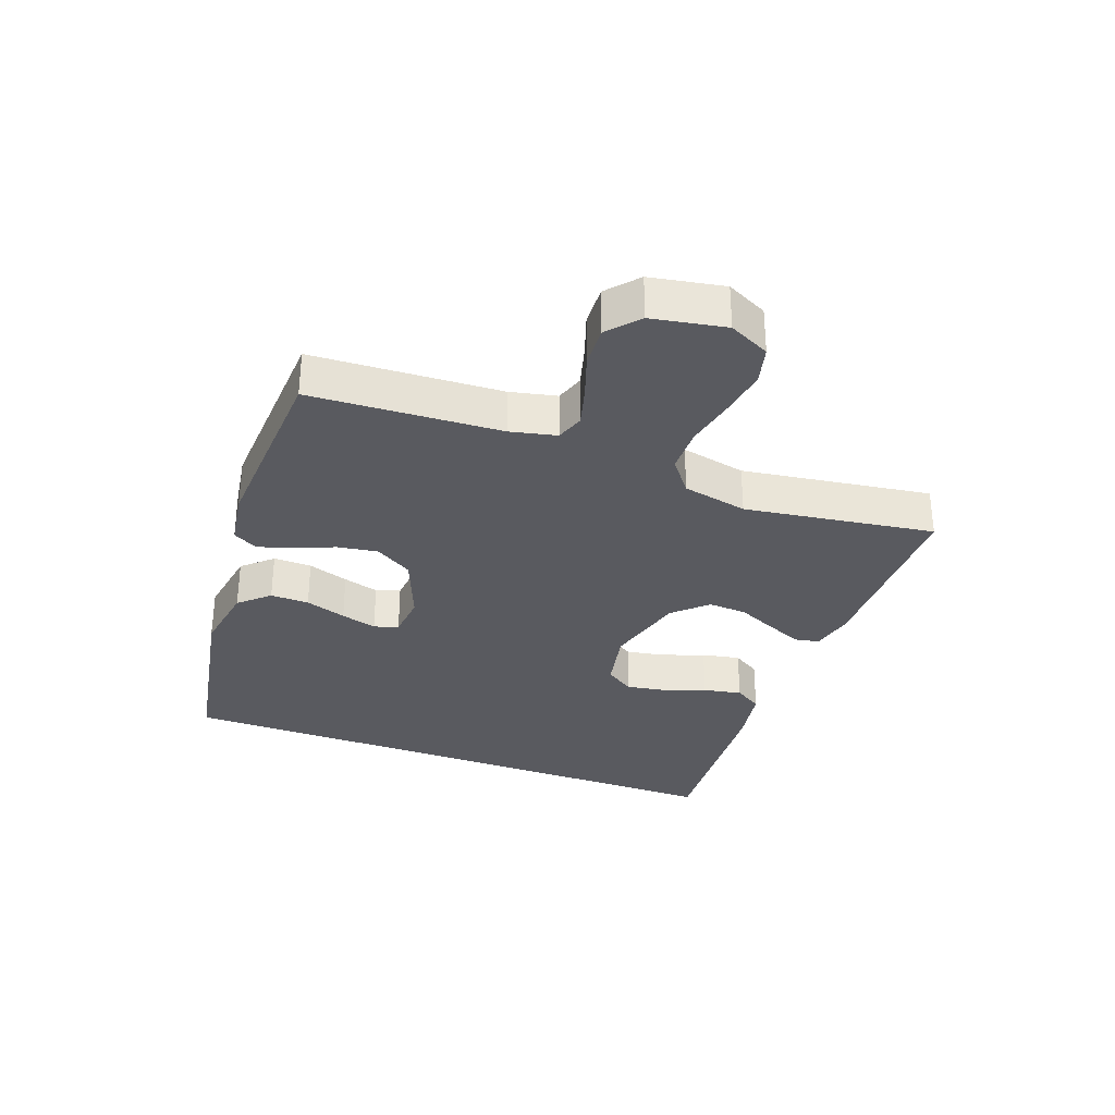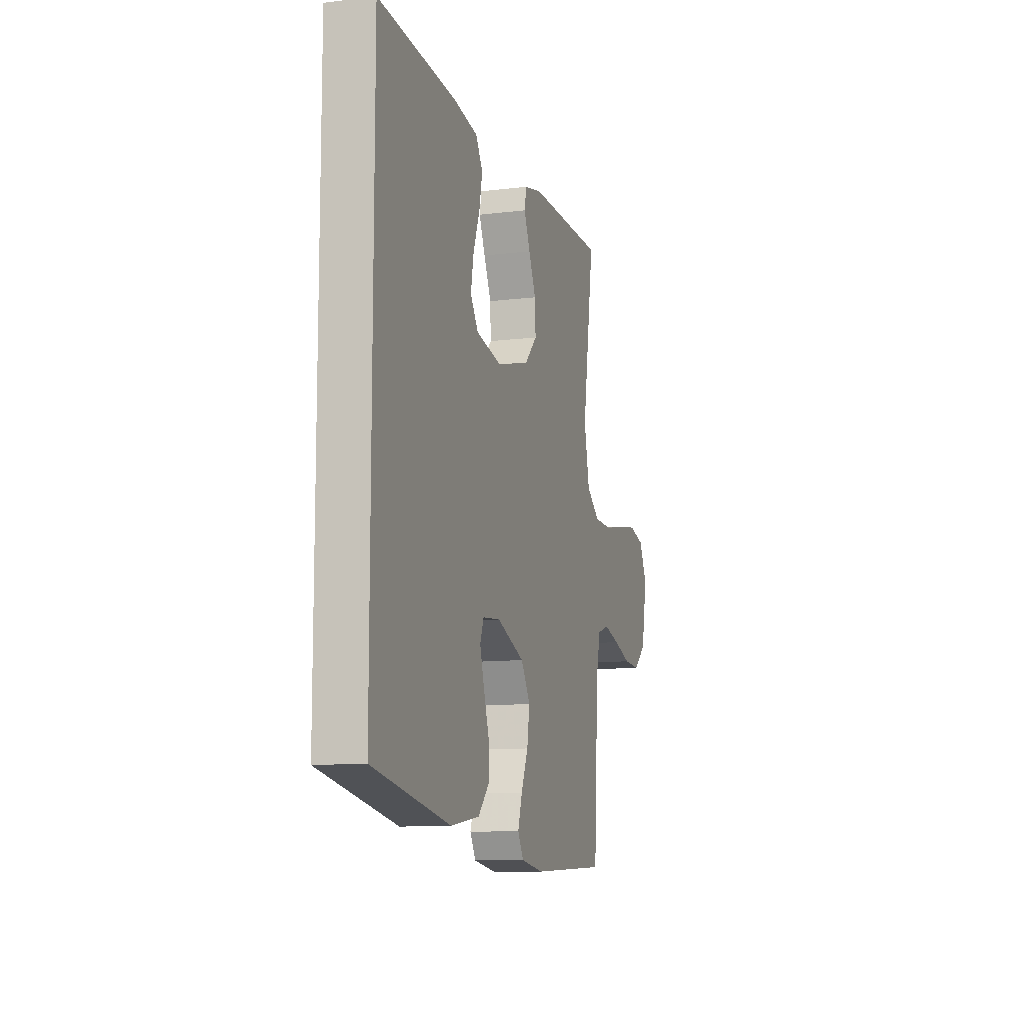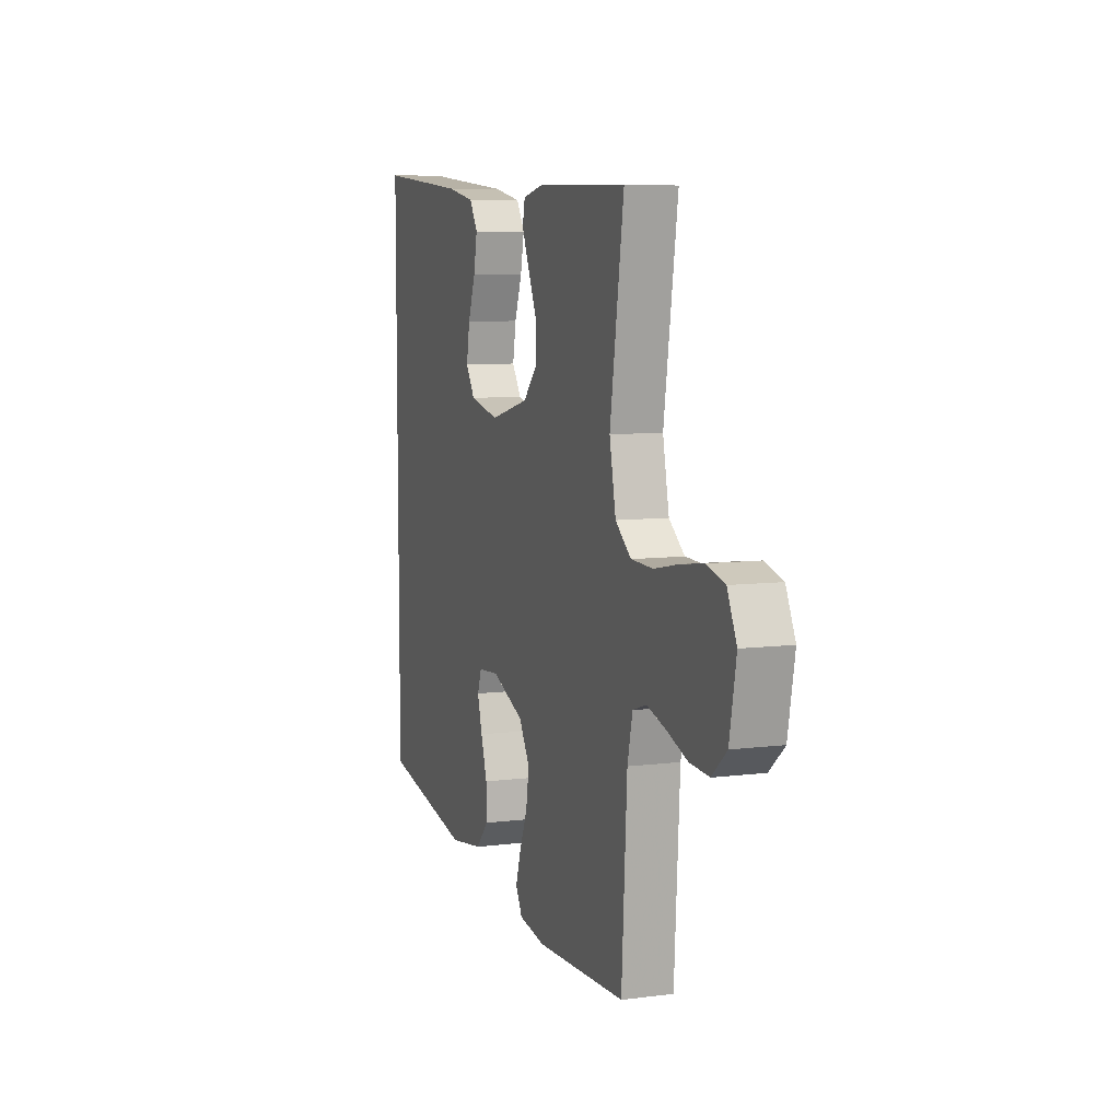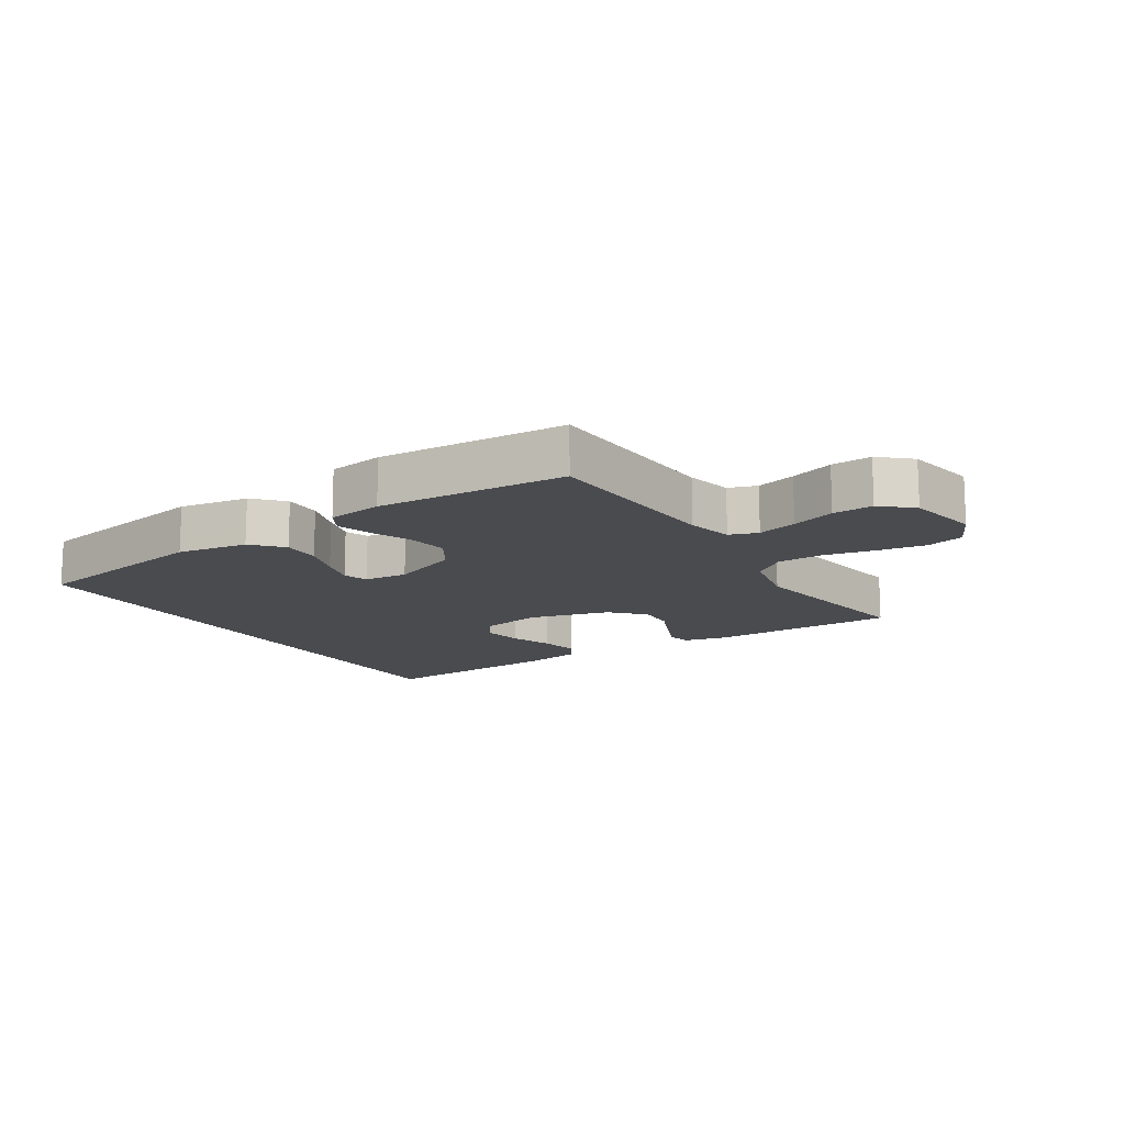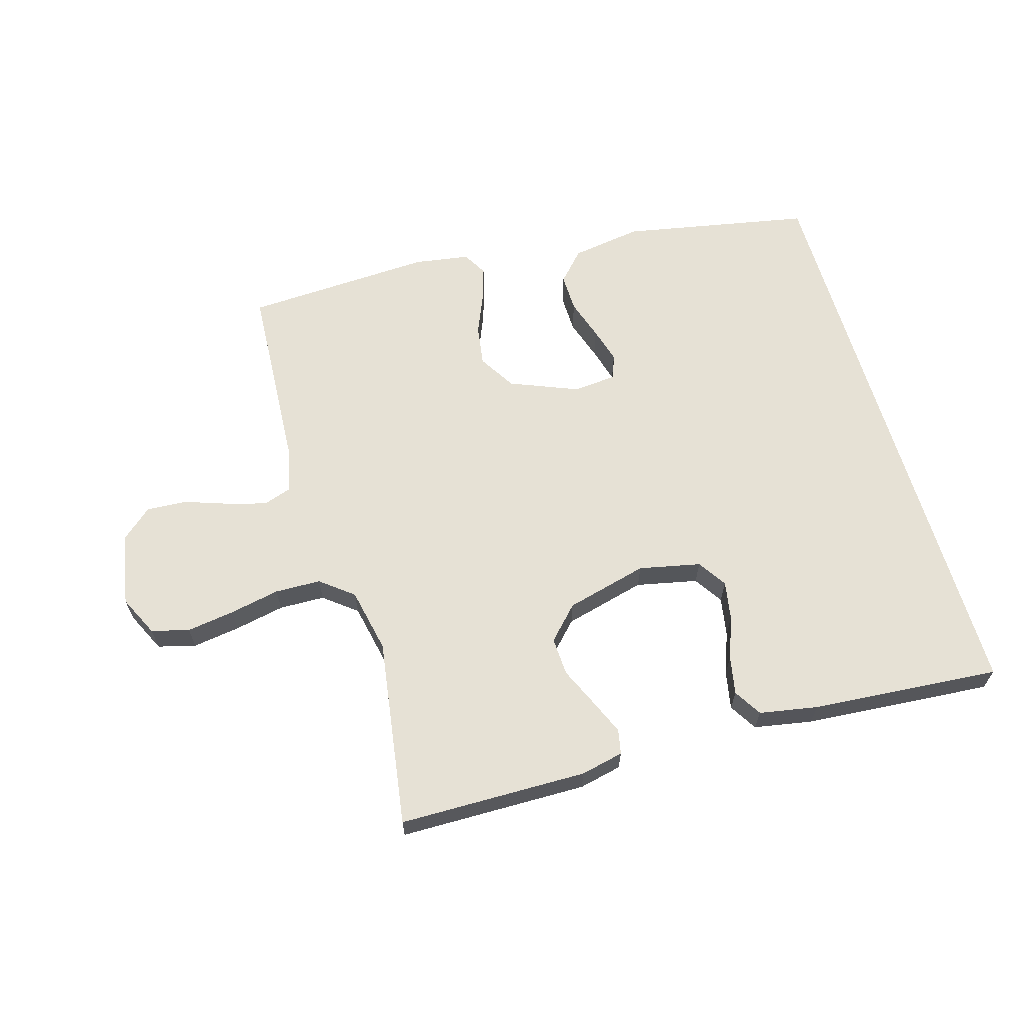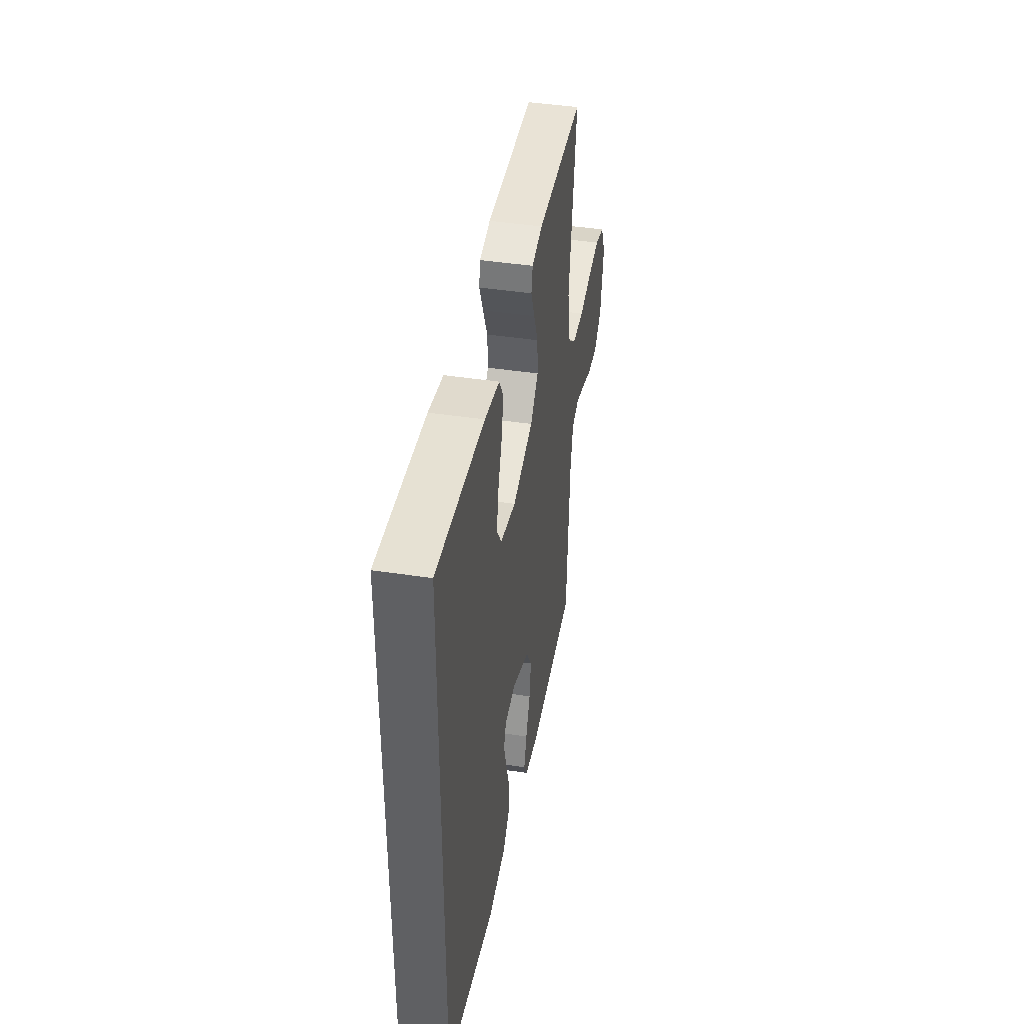
<metadata>
{"format":"obj","ext":"obj","renderer":"f3d","projection":"perspective","resolution":1024,"background":"white","views":[{"elev":-31.9,"azim":-110.7,"up":"+Y"},{"elev":-10.5,"azim":107.2,"up":"+Z"},{"elev":7.9,"azim":-109.5,"up":"+Z"},{"elev":-14.0,"azim":-148.1,"up":"+Y"},{"elev":64.1,"azim":-16.4,"up":"+Y"},{"elev":42.8,"azim":100.3,"up":"+Z"}]}
</metadata>
<code>
v 0.5 0.07 -0.408
v 0.2 0.07 -0.466
v 0.088 0.07 -0.449
v 0.045 0.07 -0.403
v 0.046 0.07 -0.342
v 0.067 0.07 -0.277
v 0.083 0.07 -0.22
v 0.069 0.07 -0.182
v 0 0.07 -0.176
v -0.108 0.07 -0.22
v -0.144 0.07 -0.279
v -0.134 0.07 -0.343
v -0.107 0.07 -0.407
v -0.09 0.07 -0.461
v -0.112 0.07 -0.5
v -0.2 0.07 -0.514
v -0.5 0.07 -0.5
v -0.518 0.07 -0.2
v -0.535 0.07 -0.127
v -0.58 0.07 -0.112
v -0.643 0.07 -0.13
v -0.712 0.07 -0.154
v -0.776 0.07 -0.158
v -0.825 0.07 -0.116
v -0.847 0.07 0
v -0.816 0.07 0.065
v -0.756 0.07 0.081
v -0.68 0.07 0.07
v -0.6 0.07 0.054
v -0.527 0.07 0.056
v -0.475 0.07 0.097
v -0.454 0.07 0.2
v -0.5 0.07 0.5
v -0.2 0.07 0.504
v -0.132 0.07 0.489
v -0.124 0.07 0.45
v -0.148 0.07 0.394
v -0.176 0.07 0.331
v -0.179 0.07 0.27
v -0.13 0.07 0.219
v 0 0.07 0.186
v 0.098 0.07 0.207
v 0.128 0.07 0.253
v 0.117 0.07 0.315
v 0.092 0.07 0.382
v 0.08 0.07 0.443
v 0.107 0.07 0.487
v 0.2 0.07 0.504
v 0.5 0.07 0.528
v 0.5 0 -0.408
v 0.2 0 -0.466
v 0.088 0 -0.449
v 0.045 0 -0.403
v 0.046 0 -0.342
v 0.067 0 -0.277
v 0.083 0 -0.22
v 0.069 0 -0.182
v 0 0 -0.176
v -0.108 0 -0.22
v -0.144 0 -0.279
v -0.134 0 -0.343
v -0.107 0 -0.407
v -0.09 0 -0.461
v -0.112 0 -0.5
v -0.2 0 -0.514
v -0.5 0 -0.5
v -0.518 0 -0.2
v -0.535 0 -0.127
v -0.58 0 -0.112
v -0.643 0 -0.13
v -0.712 0 -0.154
v -0.776 0 -0.158
v -0.825 0 -0.116
v -0.847 0 0
v -0.816 0 0.065
v -0.756 0 0.081
v -0.68 0 0.07
v -0.6 0 0.054
v -0.527 0 0.056
v -0.475 0 0.097
v -0.454 0 0.2
v -0.5 0 0.5
v -0.2 0 0.504
v -0.132 0 0.489
v -0.124 0 0.45
v -0.148 0 0.394
v -0.176 0 0.331
v -0.179 0 0.27
v -0.13 0 0.219
v 0 0 0.186
v 0.098 0 0.207
v 0.128 0 0.253
v 0.117 0 0.315
v 0.092 0 0.382
v 0.08 0 0.443
v 0.107 0 0.487
v 0.2 0 0.504
v 0.5 0 0.528
f 44 45 46 47
f 43 44 47 48
f 35 36 37 38
f 33 34 35 38
f 32 33 38 39
f 31 32 39 40
f 26 27 28 29
f 24 25 26 29
f 24 29 30
f 21 22 23 24
f 20 21 24 30
f 19 20 30 31
f 15 16 17 18
f 12 13 14 15
f 11 12 15 18
f 10 11 18 19
f 3 4 5 6
f 3 6 7
f 2 3 7
f 1 2 7 8
f 43 48 49 1
f 42 43 1 8
f 41 42 8 9
f 19 31 40 41
f 9 10 19 41
f 96 95 94 93
f 97 96 93 92
f 87 86 85 84
f 87 84 83 82
f 88 87 82 81
f 89 88 81 80
f 78 77 76 75
f 78 75 74 73
f 79 78 73
f 73 72 71 70
f 79 73 70 69
f 80 79 69 68
f 67 66 65 64
f 64 63 62 61
f 67 64 61 60
f 68 67 60 59
f 55 54 53 52
f 56 55 52
f 56 52 51
f 57 56 51 50
f 50 98 97 92
f 57 50 92 91
f 58 57 91 90
f 90 89 80 68
f 90 68 59 58
f 1 50 51 2
f 2 51 52 3
f 3 52 53 4
f 4 53 54 5
f 5 54 55 6
f 6 55 56 7
f 7 56 57 8
f 8 57 58 9
f 9 58 59 10
f 10 59 60 11
f 11 60 61 12
f 12 61 62 13
f 13 62 63 14
f 14 63 64 15
f 15 64 65 16
f 16 65 66 17
f 17 66 67 18
f 18 67 68 19
f 19 68 69 20
f 20 69 70 21
f 21 70 71 22
f 22 71 72 23
f 23 72 73 24
f 24 73 74 25
f 25 74 75 26
f 26 75 76 27
f 27 76 77 28
f 28 77 78 29
f 29 78 79 30
f 30 79 80 31
f 31 80 81 32
f 32 81 82 33
f 33 82 83 34
f 34 83 84 35
f 35 84 85 36
f 36 85 86 37
f 37 86 87 38
f 38 87 88 39
f 39 88 89 40
f 40 89 90 41
f 41 90 91 42
f 42 91 92 43
f 43 92 93 44
f 44 93 94 45
f 45 94 95 46
f 46 95 96 47
f 47 96 97 48
f 48 97 98 49
f 49 98 50 1

</code>
